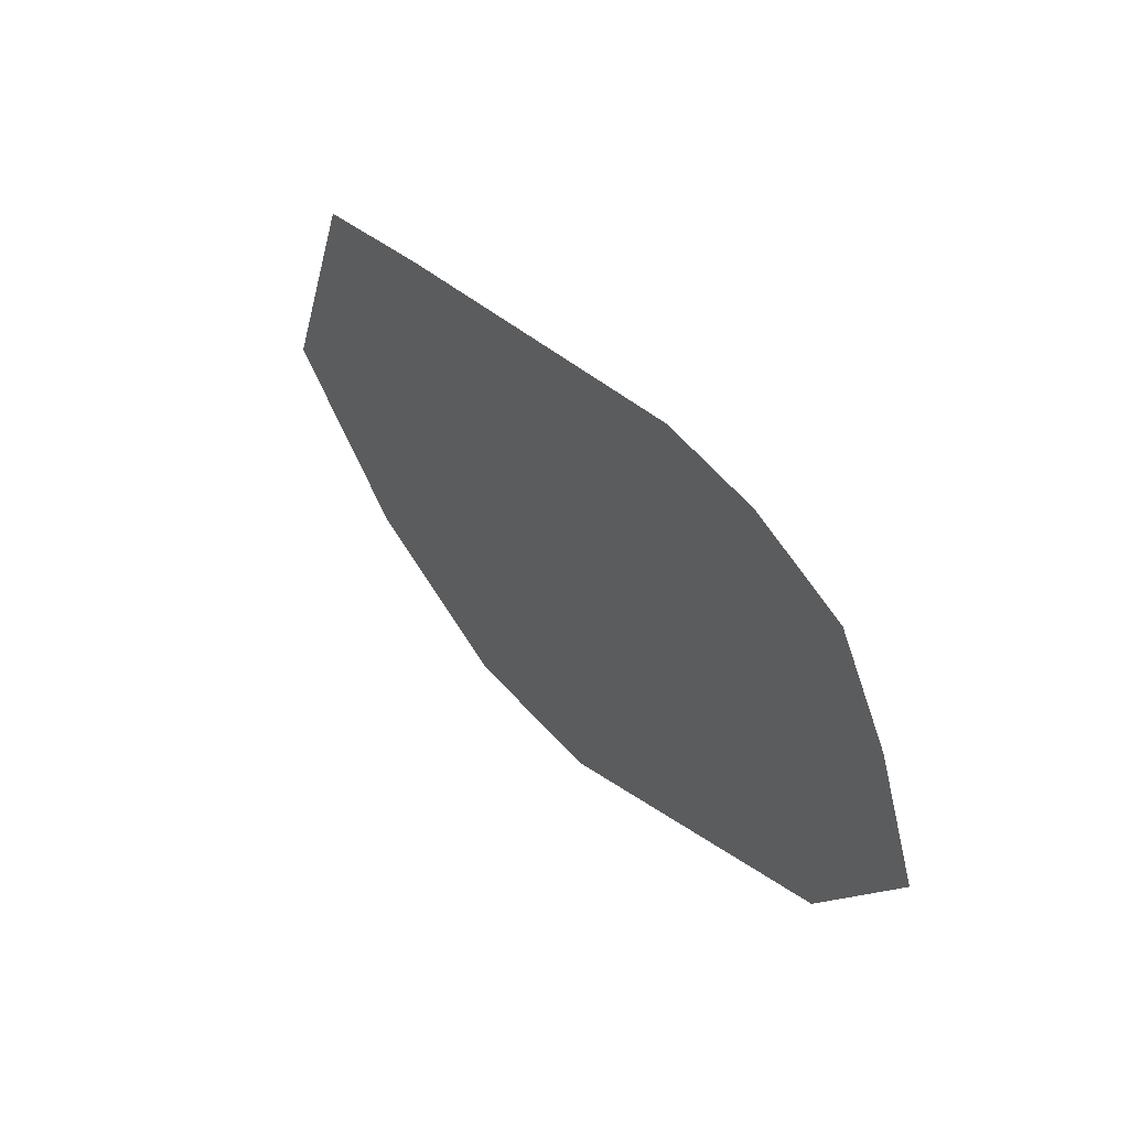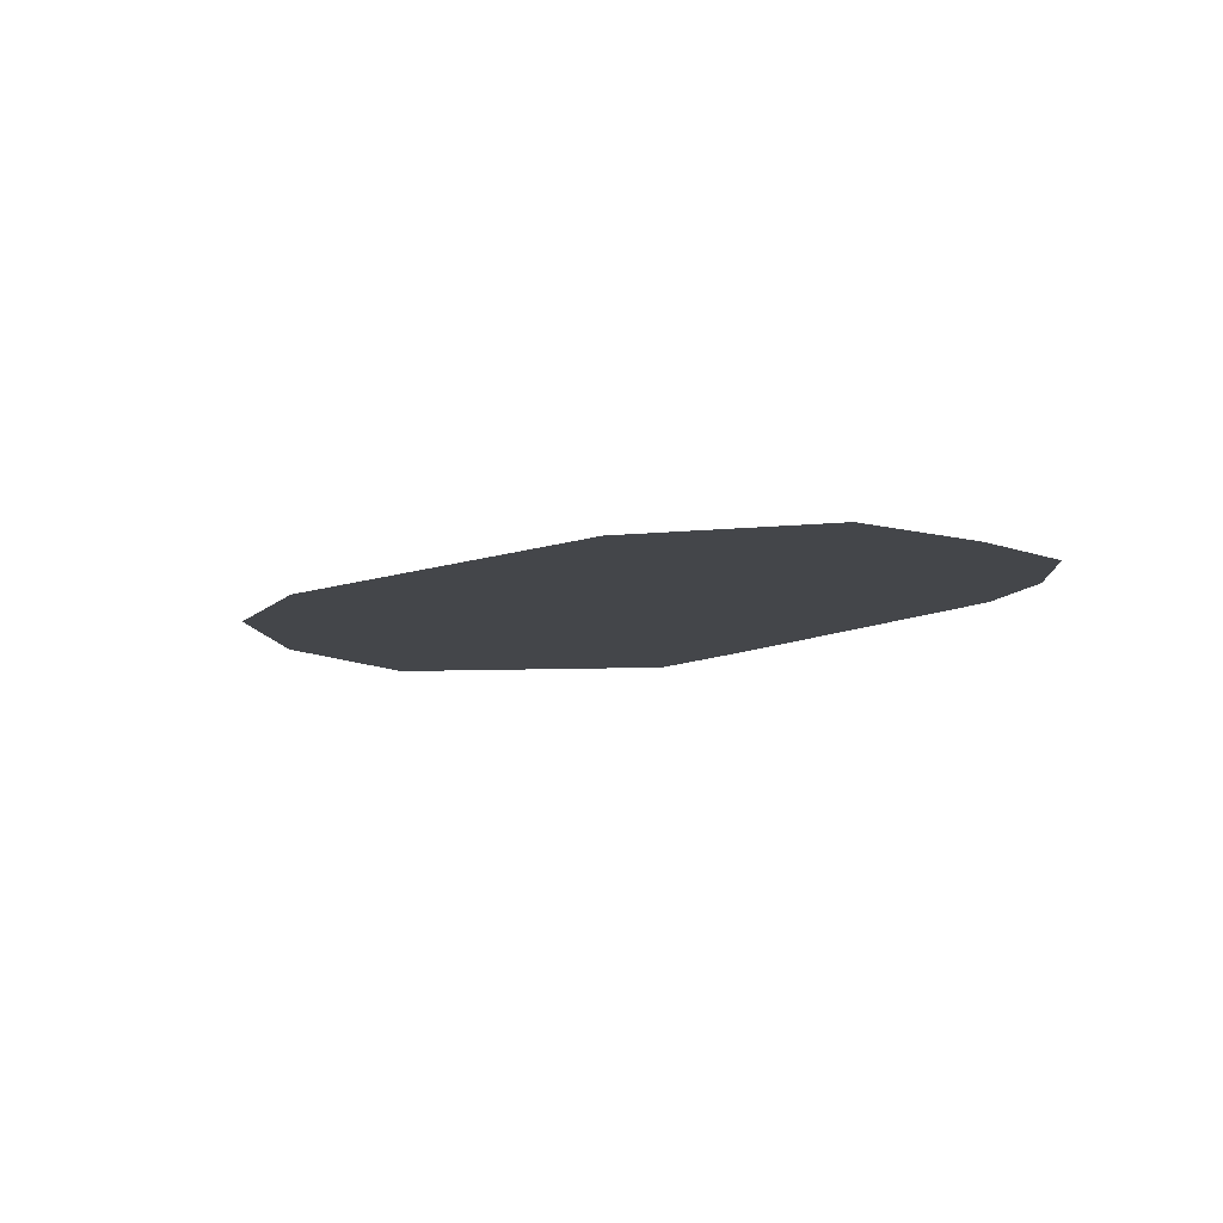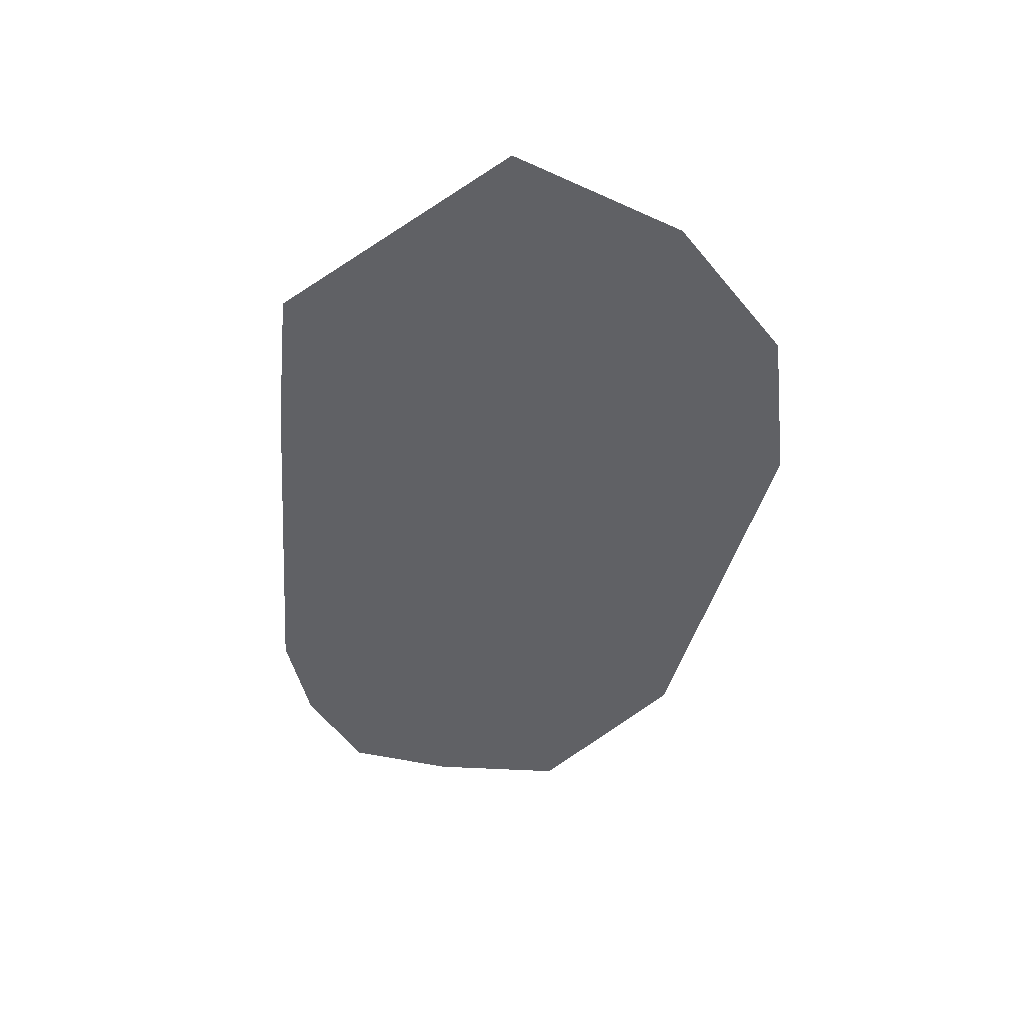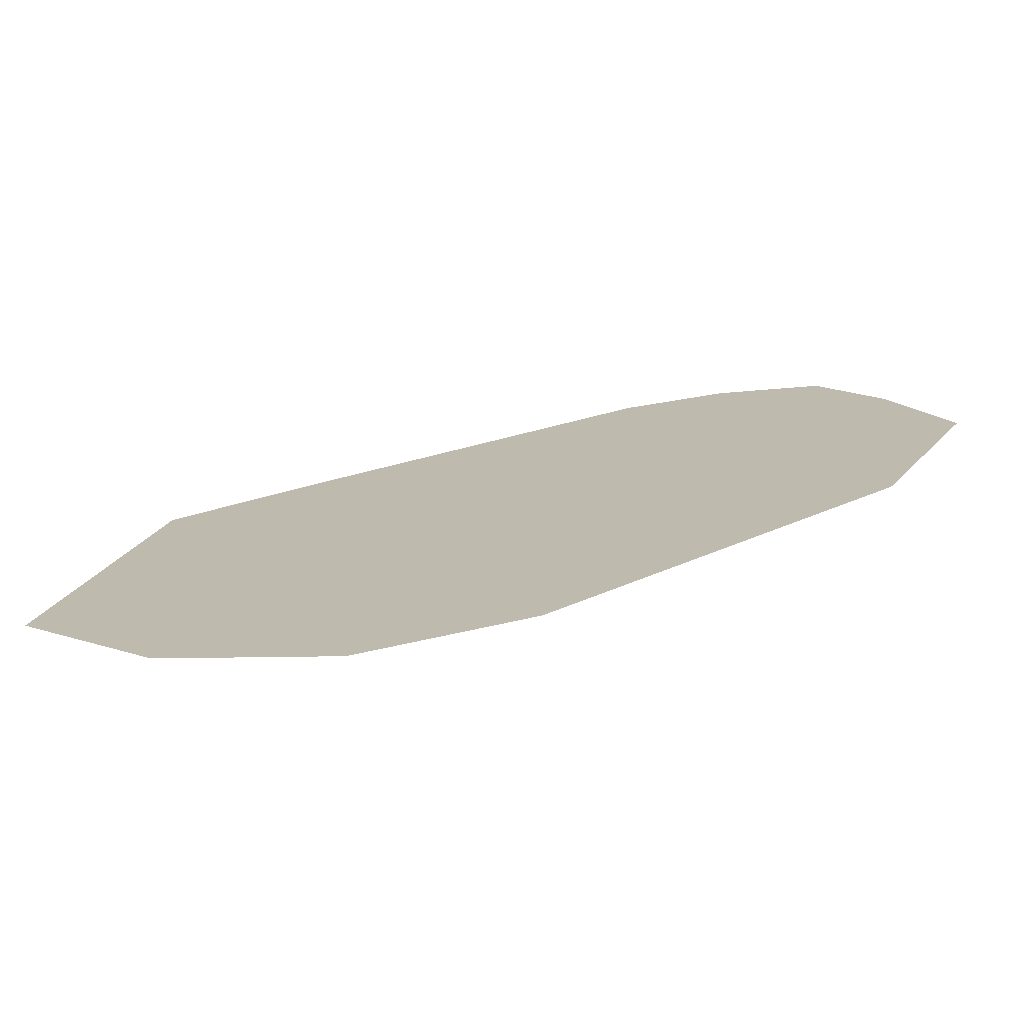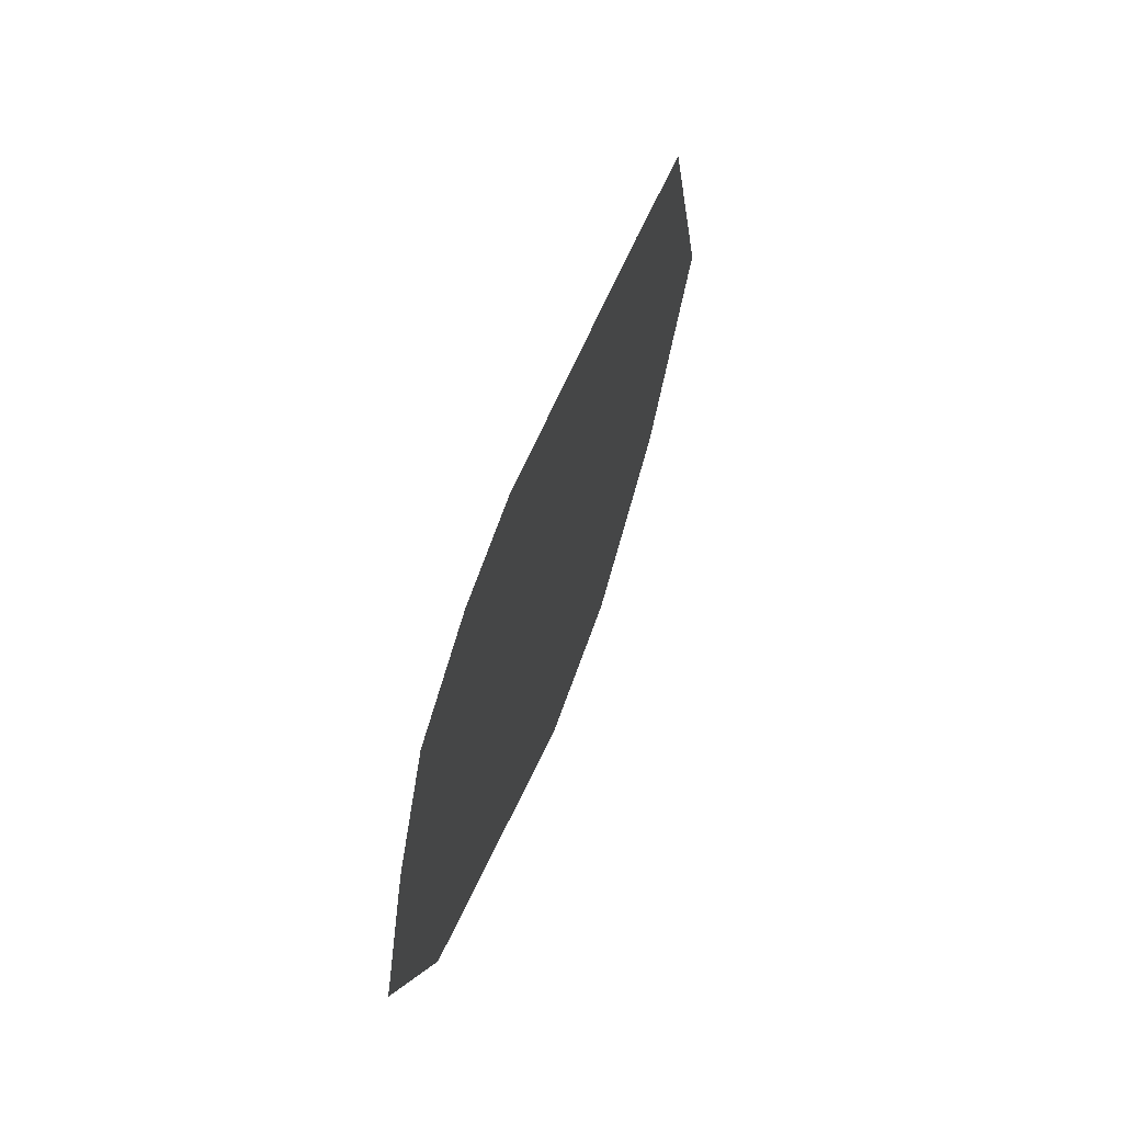
<metadata>
{"format":"obj","ext":"obj","renderer":"f3d","projection":"perspective","resolution":1024,"background":"white","views":[{"elev":55.5,"azim":54.1,"up":"+Y"},{"elev":-9.7,"azim":77.4,"up":"+Z"},{"elev":-48.4,"azim":-71.9,"up":"+Z"},{"elev":-73.2,"azim":8.2,"up":"+Y"},{"elev":61.9,"azim":107.2,"up":"+Y"}]}
</metadata>
<code>
v 0.15 -0.16 0
v 0.49 0.34 0
v -0.49 -0.09 0
v 0.55 0.19 0
v 0.05 0.39 0
v 0.3 0.48 0
v -0.22 0.31 0
v 0.44 -0.02 0
v -0.33 -0.25 0
v 0.25 -0.1 0
v 0.18 0.47 0
v 0.06 -0.28 0
v 0.42 0.45 0
v -0.13 -0.32 0
v -0.41 0.11 0
v -0.38 0.24 0
f 1 2 3
f 4 2 1
f 5 3 2
f 6 5 2
f 7 5 6
f 7 3 5
f 8 5 7
f 10 4 1
f 9 8 7
f 9 1 3
f 10 8 4
f 10 1 8
f 11 7 6
f 11 5 8
f 11 7 5
f 12 8 9
f 12 11 5
f 12 1 9
f 12 8 1
f 13 6 2
f 13 11 8
f 13 11 12
f 13 12 1
f 14 12 9
f 14 12 5
f 14 12 9
f 14 12 13
f 15 9 7
f 15 5 11
f 15 14 5
f 15 3 7
f 15 14 13
f 16 15 7
f 16 15 11
f 16 15 5
f 16 15 7
f 16 3 15
f 16 15 13

</code>
